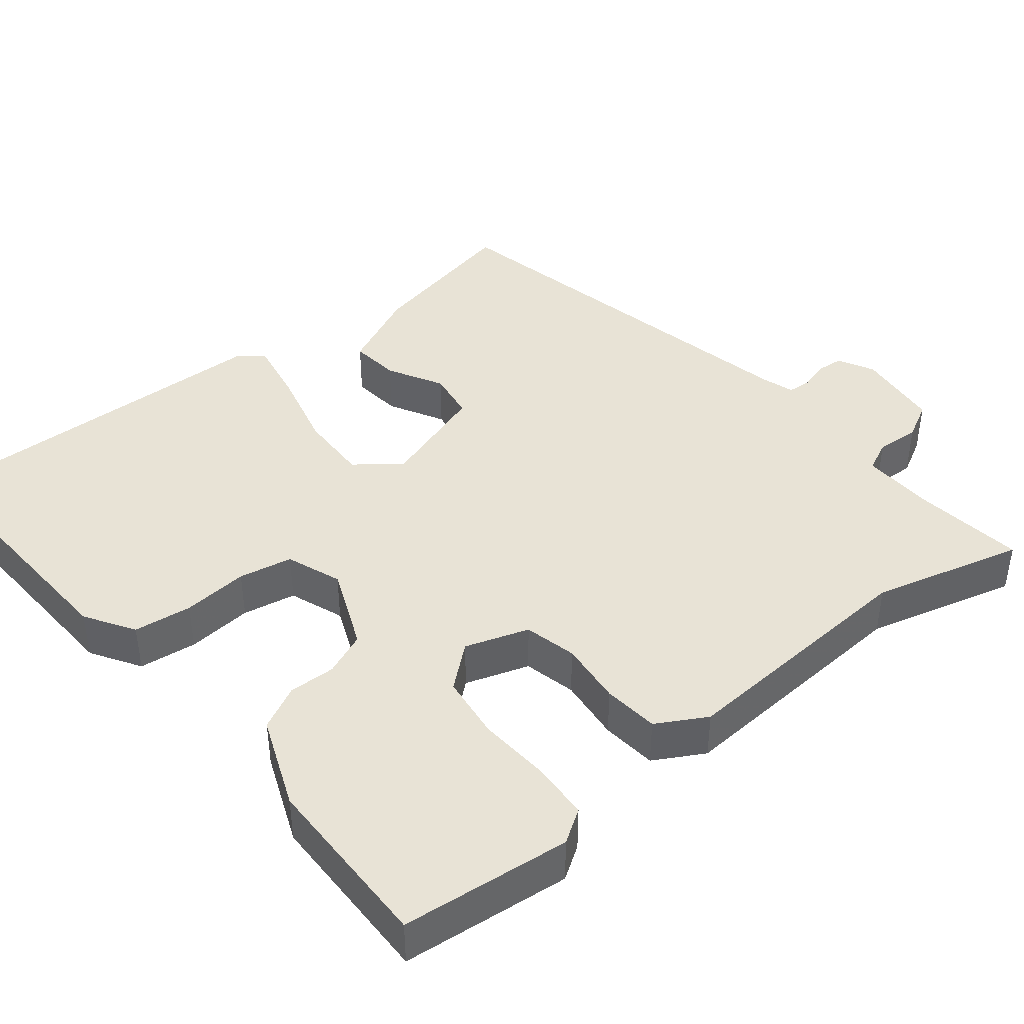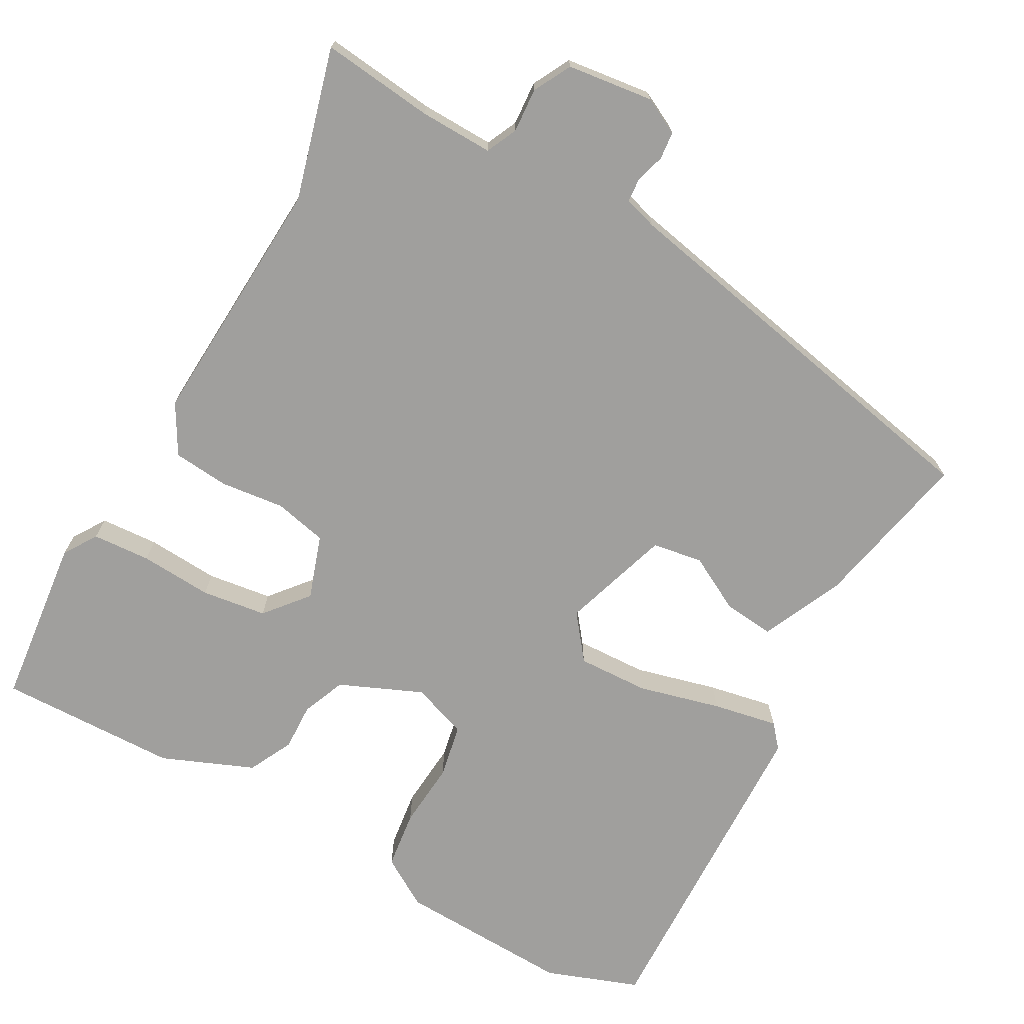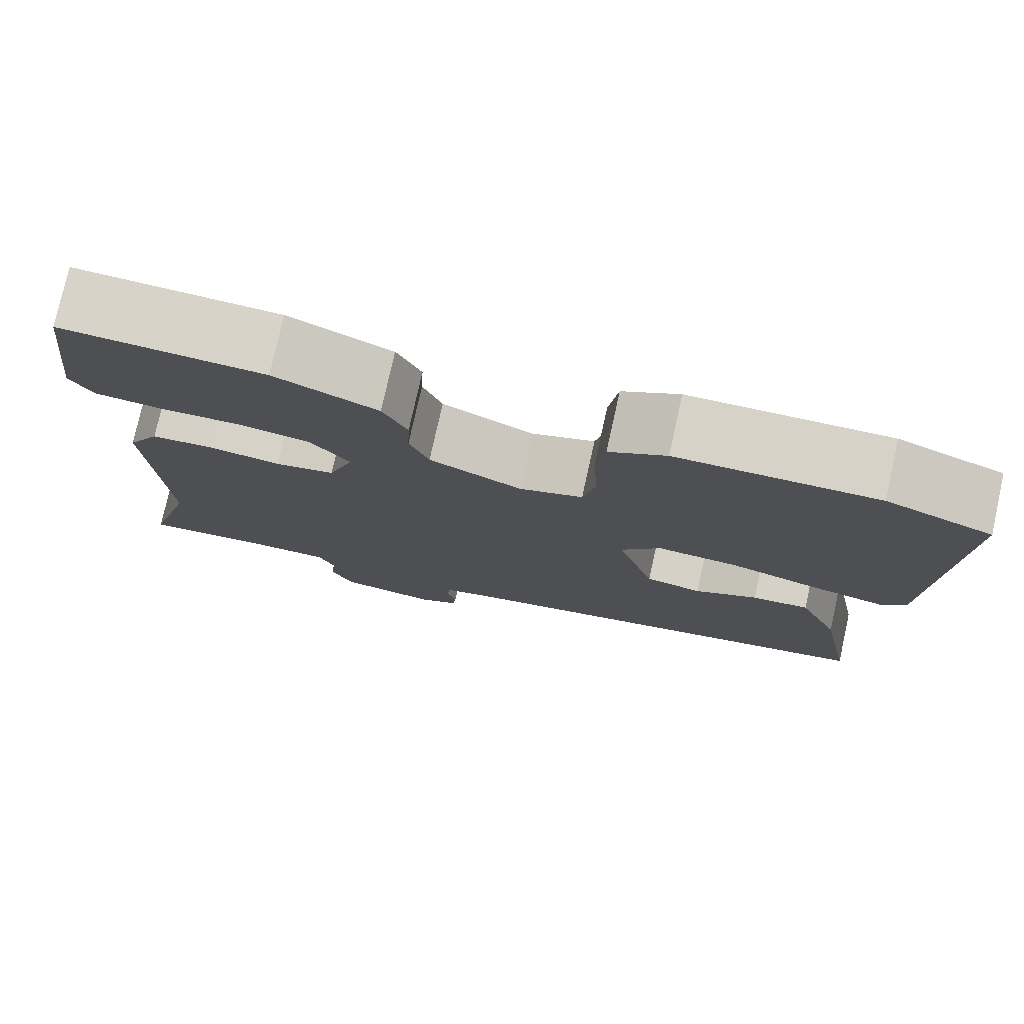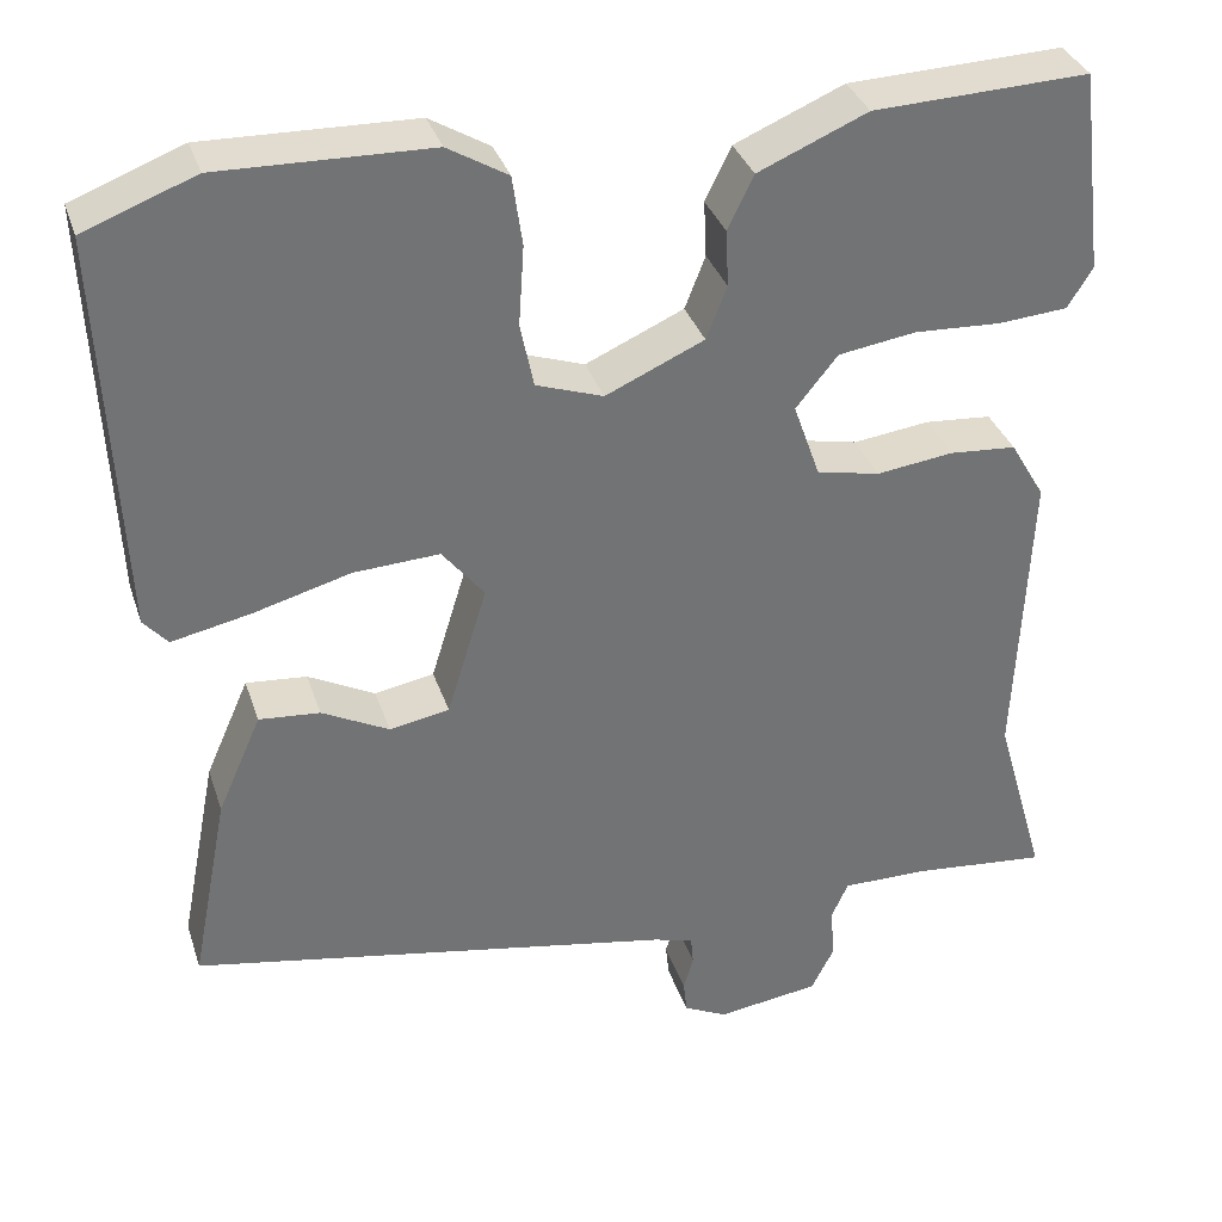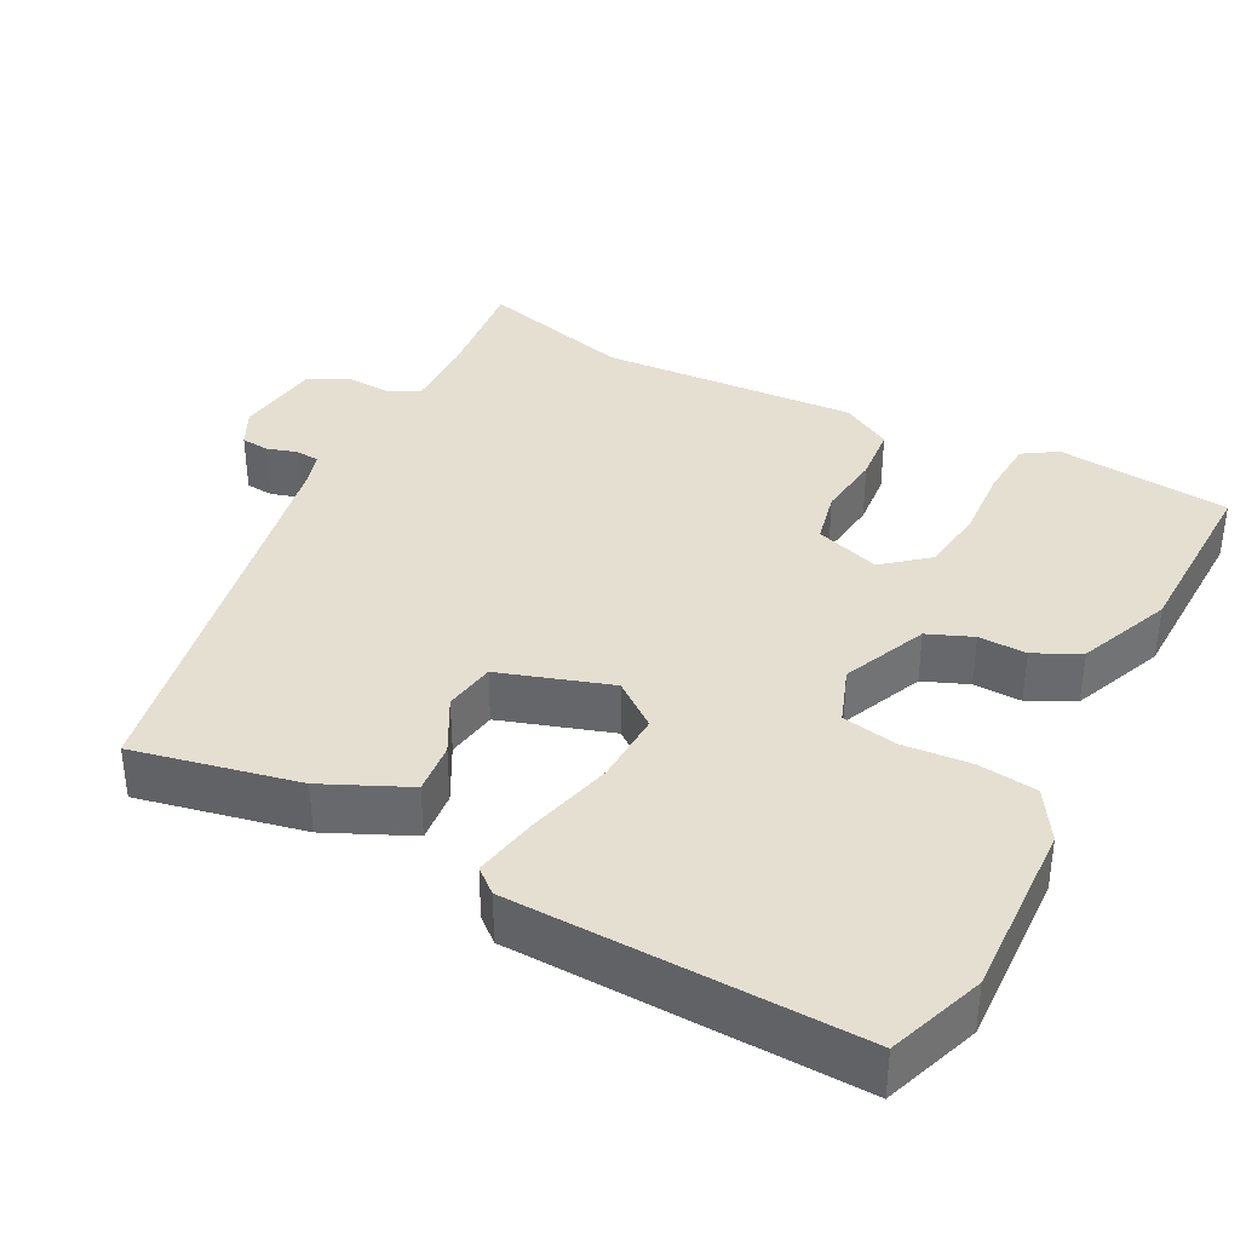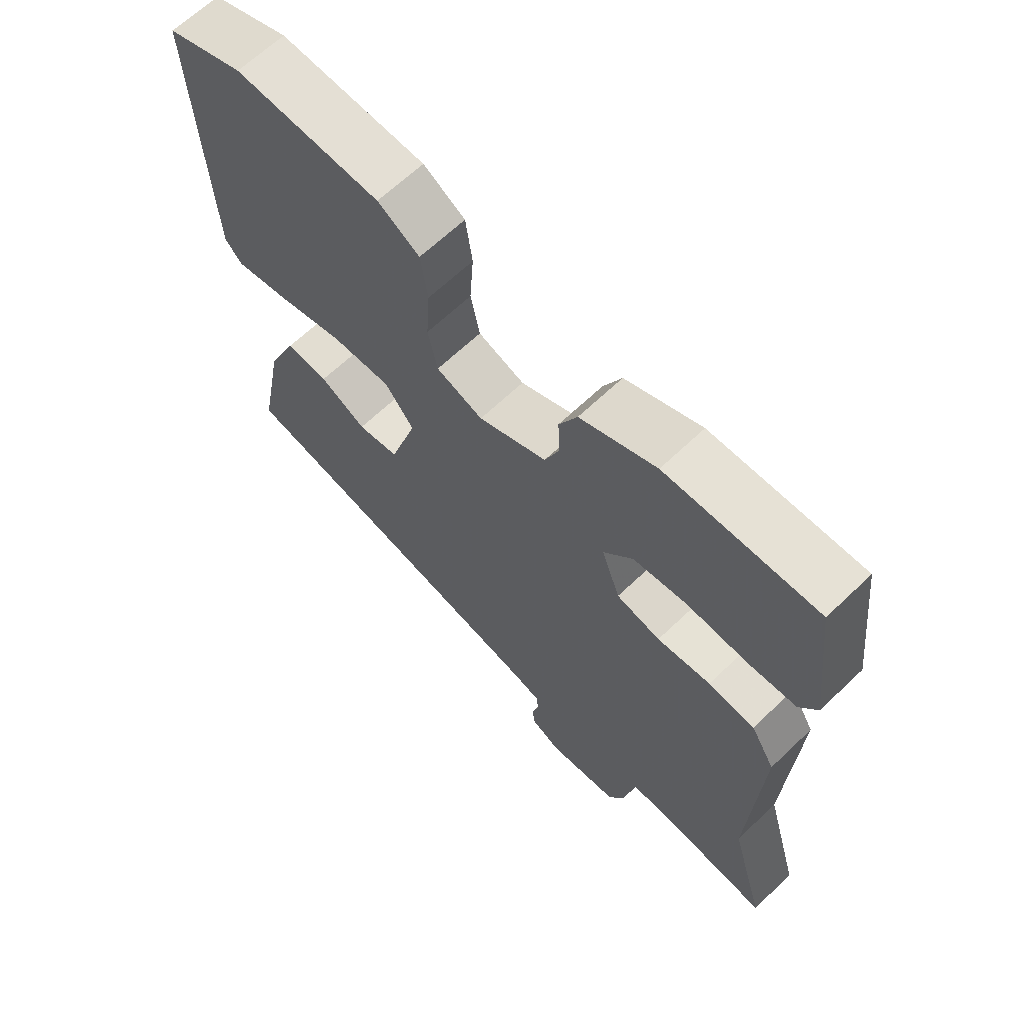
<metadata>
{"format":"obj","ext":"obj","renderer":"f3d","projection":"perspective","resolution":1024,"background":"white","views":[{"elev":41.7,"azim":49.9,"up":"+Y"},{"elev":-71.4,"azim":150.2,"up":"+Y"},{"elev":77.4,"azim":-167.5,"up":"+Z"},{"elev":34.5,"azim":-17.2,"up":"+Z"},{"elev":36.8,"azim":-63.3,"up":"+Y"},{"elev":65.5,"azim":46.2,"up":"+Z"}]}
</metadata>
<code>
v -0.525 0.07 -0.449
v -0.483 0.07 -0.233
v -0.434 0.07 -0.122
v -0.366 0.07 -0.128
v -0.291 0.07 -0.167
v -0.224 0.07 -0.155
v -0.179 0.07 -0.009
v -0.226 0.07 0.05
v -0.322 0.07 0.045
v -0.432 0.07 0.015
v -0.519 0.07 -0.003
v -0.546 0.07 0.028
v -0.566 0.07 0.475
v -0.442 0.07 0.522
v -0.207 0.07 0.516
v -0.14 0.07 0.476
v -0.129 0.07 0.398
v -0.135 0.07 0.309
v -0.12 0.07 0.237
v -0.045 0.07 0.211
v 0.065 0.07 0.26
v 0.088 0.07 0.319
v 0.085 0.07 0.382
v 0.114 0.07 0.442
v 0.236 0.07 0.494
v 0.477 0.07 0.503
v 0.505 0.07 0.276
v 0.477 0.07 0.231
v 0.399 0.07 0.225
v 0.302 0.07 0.23
v 0.215 0.07 0.217
v 0.168 0.07 0.159
v 0.198 0.07 0.074
v 0.269 0.07 0.059
v 0.355 0.07 0.07
v 0.43 0.07 0.064
v 0.469 0.07 -0.002
v 0.454 0.07 -0.341
v 0.512 0.07 -0.543
v 0.361 0.07 -0.528
v 0.263 0.07 -0.527
v 0.244 0.07 -0.569
v 0.249 0.07 -0.628
v 0.223 0.07 -0.679
v 0.108 0.07 -0.695
v 0.059 0.07 -0.671
v 0.055 0.07 -0.634
v 0.066 0.07 -0.595
v 0.063 0.07 -0.563
v 0.018 0.07 -0.55
v -0.525 0 -0.449
v -0.483 0 -0.233
v -0.434 0 -0.122
v -0.366 0 -0.128
v -0.291 0 -0.167
v -0.224 0 -0.155
v -0.179 0 -0.009
v -0.226 0 0.05
v -0.322 0 0.045
v -0.432 0 0.015
v -0.519 0 -0.003
v -0.546 0 0.028
v -0.566 0 0.475
v -0.442 0 0.522
v -0.207 0 0.516
v -0.14 0 0.476
v -0.129 0 0.398
v -0.135 0 0.309
v -0.12 0 0.237
v -0.045 0 0.211
v 0.065 0 0.26
v 0.088 0 0.319
v 0.085 0 0.382
v 0.114 0 0.442
v 0.236 0 0.494
v 0.477 0 0.503
v 0.505 0 0.276
v 0.477 0 0.231
v 0.399 0 0.225
v 0.302 0 0.23
v 0.215 0 0.217
v 0.168 0 0.159
v 0.198 0 0.074
v 0.269 0 0.059
v 0.355 0 0.07
v 0.43 0 0.064
v 0.469 0 -0.002
v 0.454 0 -0.341
v 0.512 0 -0.543
v 0.361 0 -0.528
v 0.263 0 -0.527
v 0.244 0 -0.569
v 0.249 0 -0.628
v 0.223 0 -0.679
v 0.108 0 -0.695
v 0.059 0 -0.671
v 0.055 0 -0.634
v 0.066 0 -0.595
v 0.063 0 -0.563
v 0.018 0 -0.55
f 46 47 48
f 45 46 48
f 44 45 48
f 43 44 48
f 42 43 48
f 41 42 48 49
f 38 39 40
f 38 40 41
f 37 38 41
f 36 37 41
f 35 36 41
f 34 35 41
f 41 49 50
f 34 41 50
f 33 34 50
f 28 29 30
f 27 28 30
f 26 27 30
f 25 26 30
f 24 25 30
f 23 24 30
f 22 23 30
f 21 22 30 31
f 20 21 31 32
f 16 17 18
f 15 16 18
f 14 15 18
f 13 14 18
f 12 13 18
f 11 12 18
f 10 11 18
f 9 10 18
f 8 9 18 19
f 7 8 19 20
f 3 4 5
f 2 3 5
f 1 2 5
f 50 1 5
f 50 5 6
f 32 33 50
f 20 32 50
f 7 20 50
f 6 7 50
f 98 97 96
f 98 96 95
f 98 95 94
f 98 94 93
f 98 93 92
f 99 98 92 91
f 90 89 88
f 91 90 88
f 91 88 87
f 91 87 86
f 91 86 85
f 91 85 84
f 100 99 91
f 100 91 84
f 100 84 83
f 80 79 78
f 80 78 77
f 80 77 76
f 80 76 75
f 80 75 74
f 80 74 73
f 80 73 72
f 81 80 72 71
f 82 81 71 70
f 68 67 66
f 68 66 65
f 68 65 64
f 68 64 63
f 68 63 62
f 68 62 61
f 68 61 60
f 68 60 59
f 69 68 59 58
f 70 69 58 57
f 55 54 53
f 55 53 52
f 55 52 51
f 55 51 100
f 56 55 100
f 100 83 82
f 100 82 70
f 100 70 57
f 100 57 56
f 1 51 52 2
f 2 52 53 3
f 3 53 54 4
f 4 54 55 5
f 5 55 56 6
f 6 56 57 7
f 7 57 58 8
f 8 58 59 9
f 9 59 60 10
f 10 60 61 11
f 11 61 62 12
f 12 62 63 13
f 13 63 64 14
f 14 64 65 15
f 15 65 66 16
f 16 66 67 17
f 17 67 68 18
f 18 68 69 19
f 19 69 70 20
f 20 70 71 21
f 21 71 72 22
f 22 72 73 23
f 23 73 74 24
f 24 74 75 25
f 25 75 76 26
f 26 76 77 27
f 27 77 78 28
f 28 78 79 29
f 29 79 80 30
f 30 80 81 31
f 31 81 82 32
f 32 82 83 33
f 33 83 84 34
f 34 84 85 35
f 35 85 86 36
f 36 86 87 37
f 37 87 88 38
f 38 88 89 39
f 39 89 90 40
f 40 90 91 41
f 41 91 92 42
f 42 92 93 43
f 43 93 94 44
f 44 94 95 45
f 45 95 96 46
f 46 96 97 47
f 47 97 98 48
f 48 98 99 49
f 49 99 100 50
f 50 100 51 1

</code>
